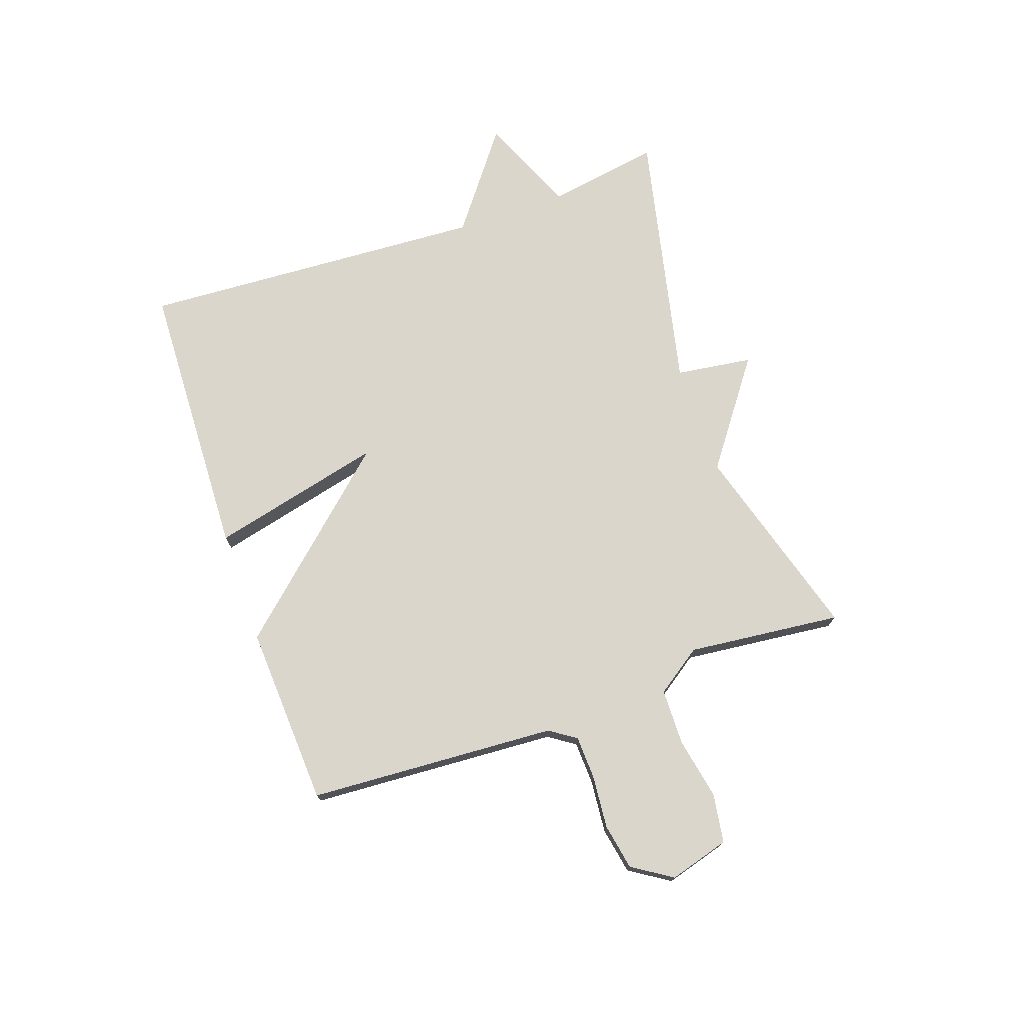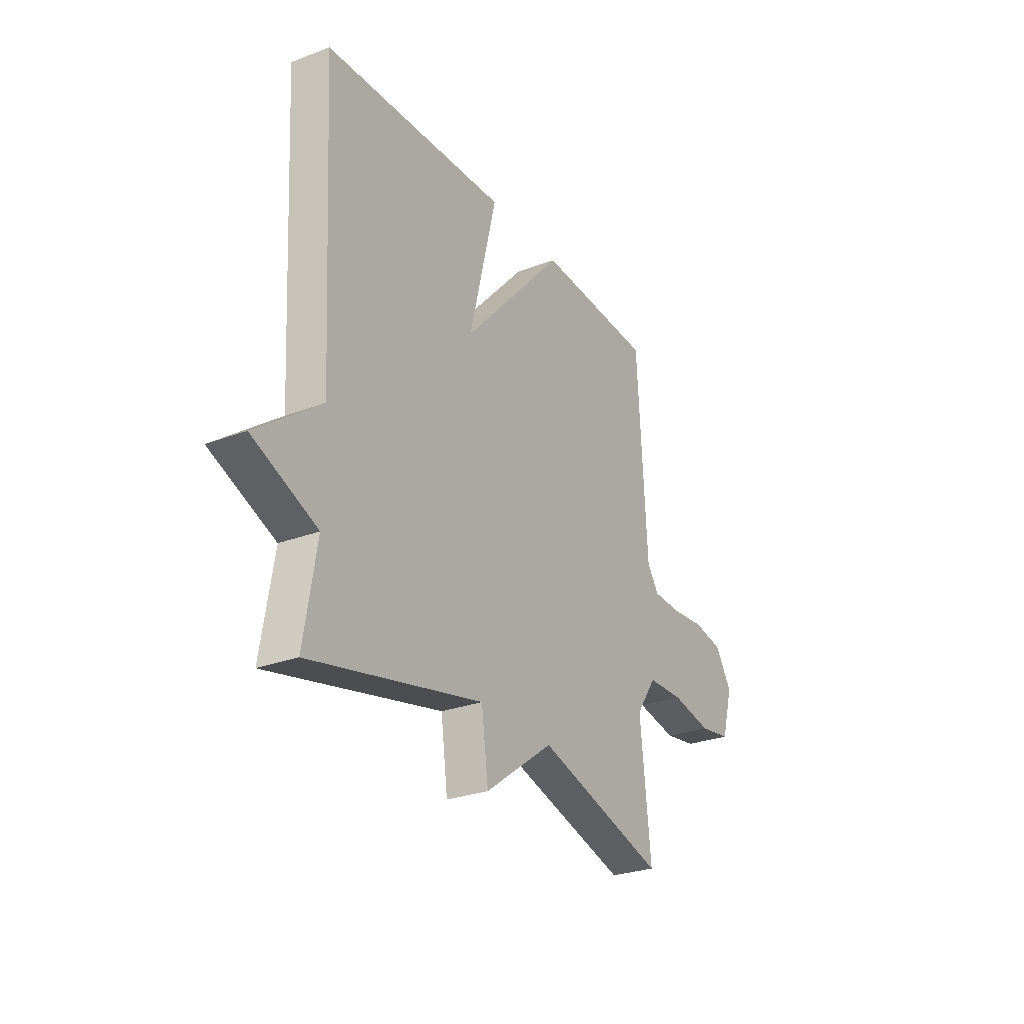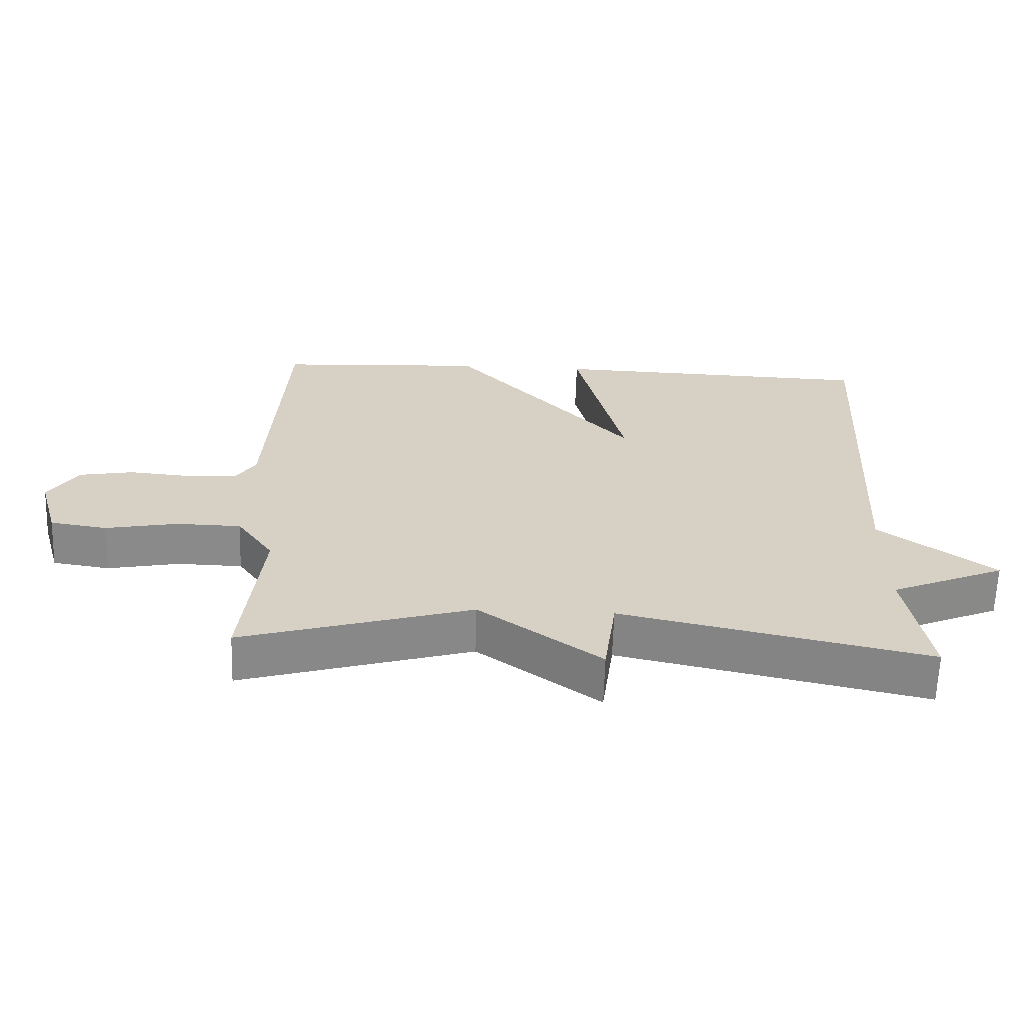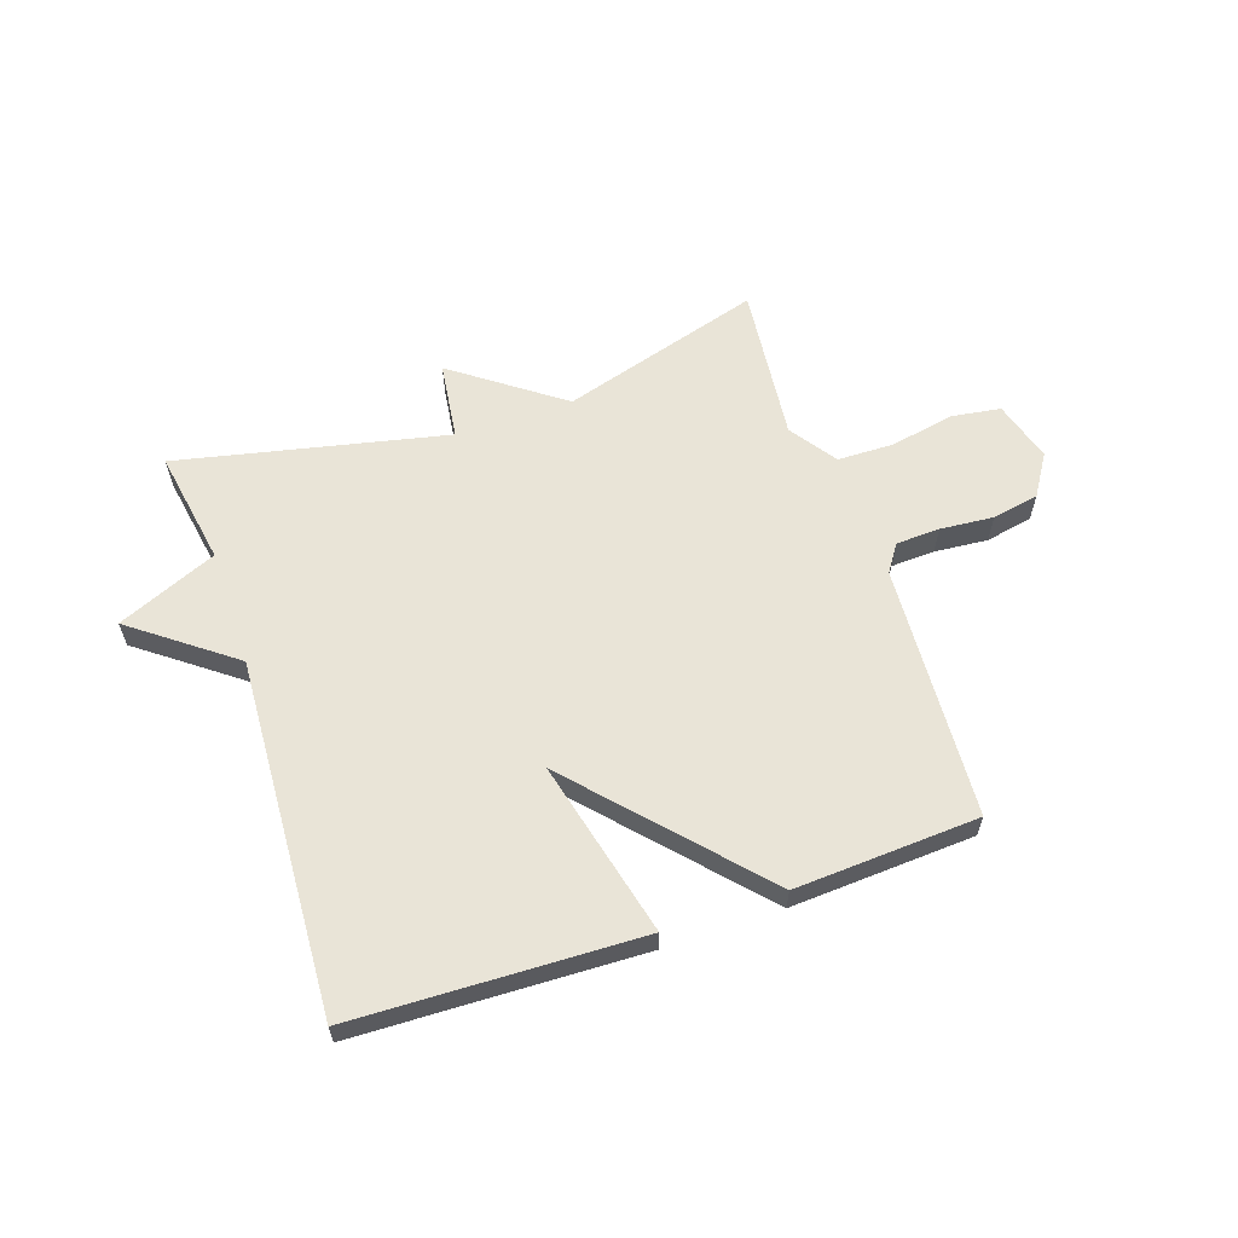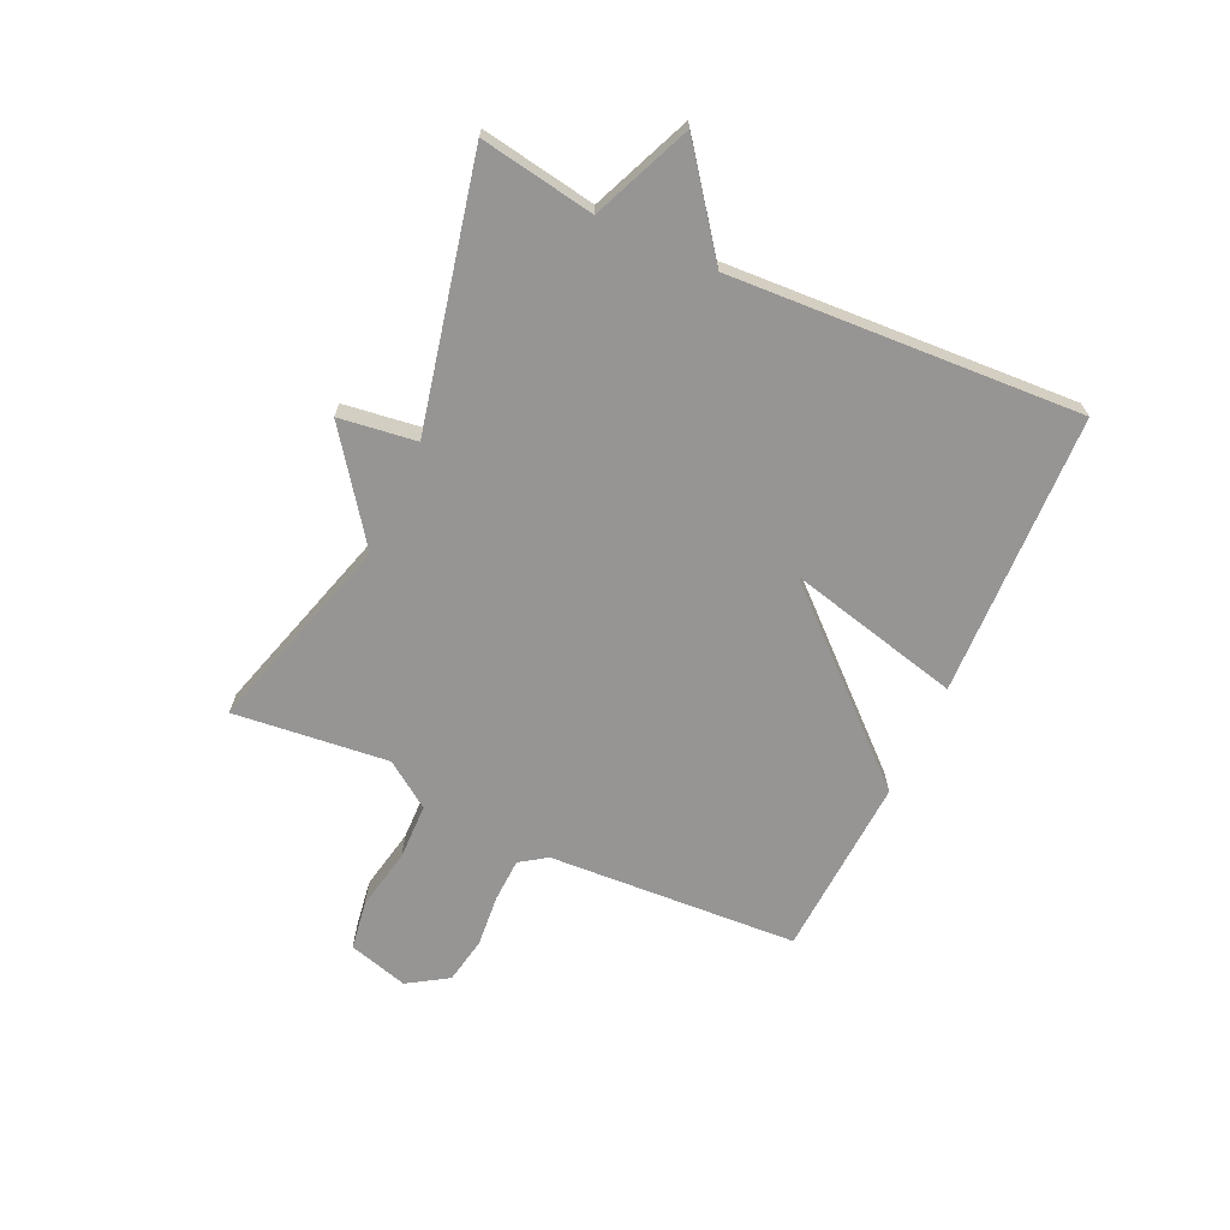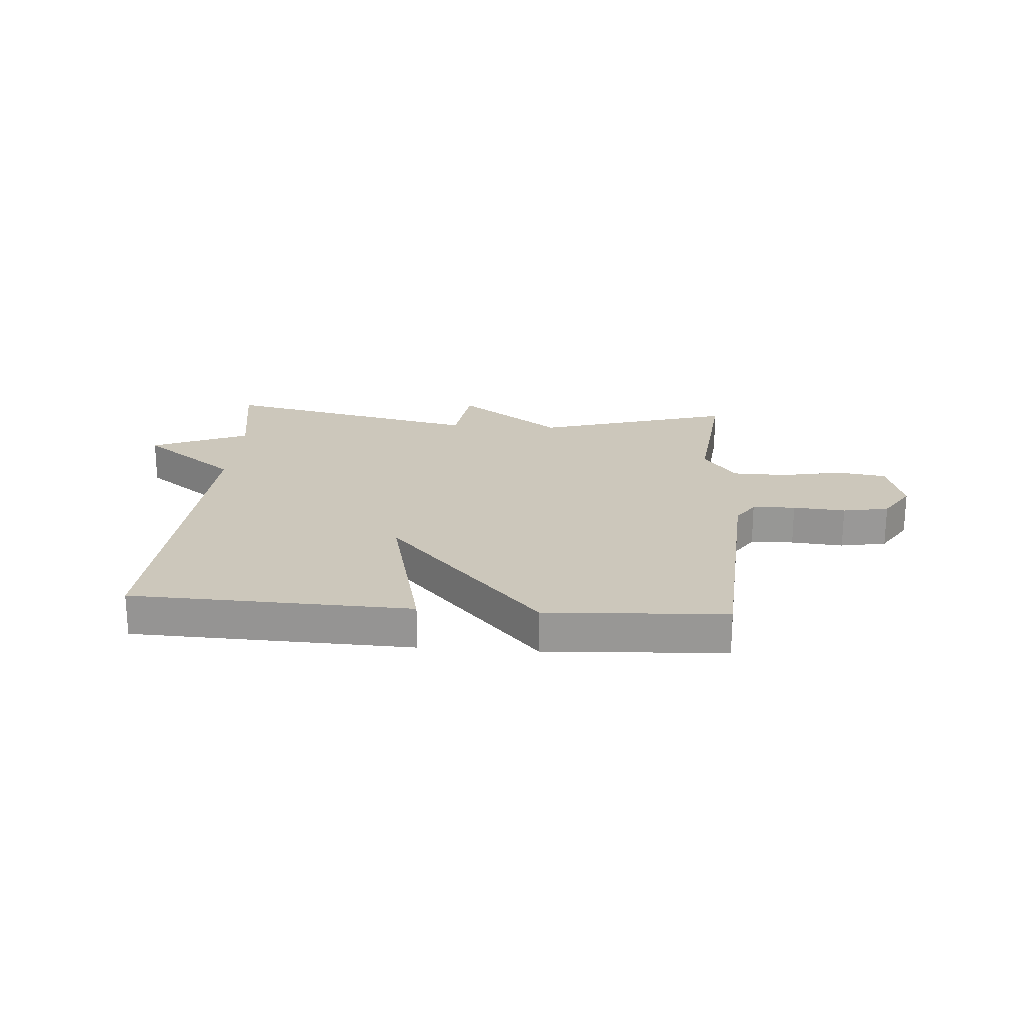
<metadata>
{"format":"obj","ext":"obj","renderer":"f3d","projection":"perspective","resolution":1024,"background":"white","views":[{"elev":73.8,"azim":70.9,"up":"+Y"},{"elev":-27.5,"azim":-59.7,"up":"+Z"},{"elev":-63.6,"azim":178.2,"up":"+Z"},{"elev":60.9,"azim":-18.8,"up":"+Y"},{"elev":-67.5,"azim":-114.7,"up":"+Y"},{"elev":21.7,"azim":4.2,"up":"+Y"}]}
</metadata>
<code>
v 0.5 0.07 -0.5
v 0.157 0.07 -0.399
v -0.025 0.07 -0.532
v -0.043 0.07 -0.399
v -0.5 0.07 -0.5
v -0.467 0.07 -0.303
v -0.637 0.07 -0.231
v -0.467 0.07 -0.103
v -0.5 0.07 0.5
v -0.013 0.07 0.517
v -0.086 0.07 0.217
v 0.187 0.07 0.517
v 0.5 0.07 0.5
v 0.525 0.07 0.069
v 0.556 0.07 0.023
v 0.631 0.07 0.02
v 0.722 0.07 0.028
v 0.802 0.07 0.013
v 0.846 0.07 -0.056
v 0.816 0.07 -0.16
v 0.731 0.07 -0.173
v 0.624 0.07 -0.152
v 0.527 0.07 -0.154
v 0.472 0.07 -0.233
v 0.5 0 -0.5
v 0.157 0 -0.399
v -0.025 0 -0.532
v -0.043 0 -0.399
v -0.5 0 -0.5
v -0.467 0 -0.303
v -0.637 0 -0.231
v -0.467 0 -0.103
v -0.5 0 0.5
v -0.013 0 0.517
v -0.086 0 0.217
v 0.187 0 0.517
v 0.5 0 0.5
v 0.525 0 0.069
v 0.556 0 0.023
v 0.631 0 0.02
v 0.722 0 0.028
v 0.802 0 0.013
v 0.846 0 -0.056
v 0.816 0 -0.16
v 0.731 0 -0.173
v 0.624 0 -0.152
v 0.527 0 -0.154
v 0.472 0 -0.233
f 20 21 22
f 19 20 22
f 18 19 22
f 17 18 22
f 16 17 22
f 15 16 22 23
f 14 15 23 24
f 13 14 24
f 12 13 24
f 11 12 24
f 8 9 10 11
f 6 7 8
f 6 8 11 24
f 4 5 6 24
f 2 3 4
f 24 1 2
f 2 4 24
f 46 45 44
f 46 44 43
f 46 43 42
f 46 42 41
f 46 41 40
f 47 46 40 39
f 48 47 39 38
f 48 38 37
f 48 37 36
f 48 36 35
f 35 34 33 32
f 32 31 30
f 48 35 32 30
f 48 30 29 28
f 28 27 26
f 26 25 48
f 48 28 26
f 1 25 26 2
f 2 26 27 3
f 3 27 28 4
f 4 28 29 5
f 5 29 30 6
f 6 30 31 7
f 7 31 32 8
f 8 32 33 9
f 9 33 34 10
f 10 34 35 11
f 11 35 36 12
f 12 36 37 13
f 13 37 38 14
f 14 38 39 15
f 15 39 40 16
f 16 40 41 17
f 17 41 42 18
f 18 42 43 19
f 19 43 44 20
f 20 44 45 21
f 21 45 46 22
f 22 46 47 23
f 23 47 48 24
f 24 48 25 1

</code>
